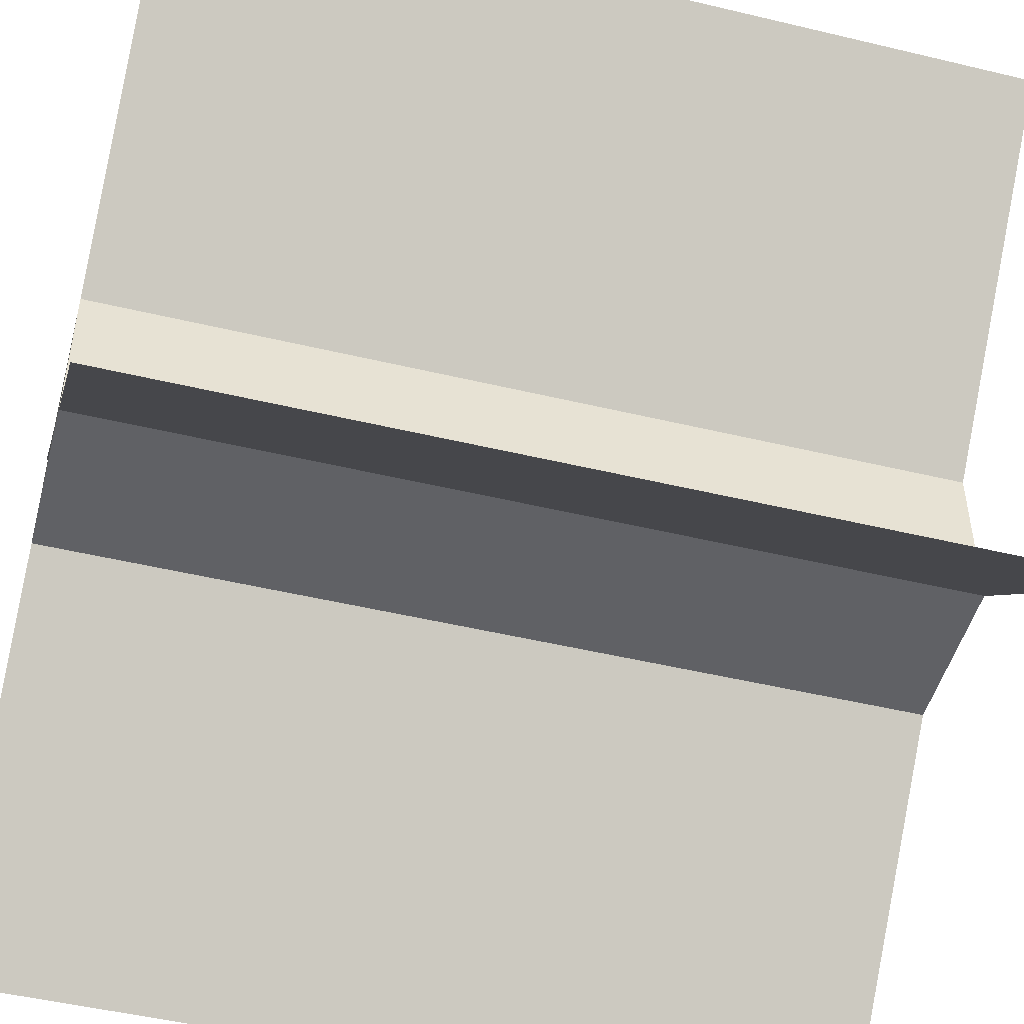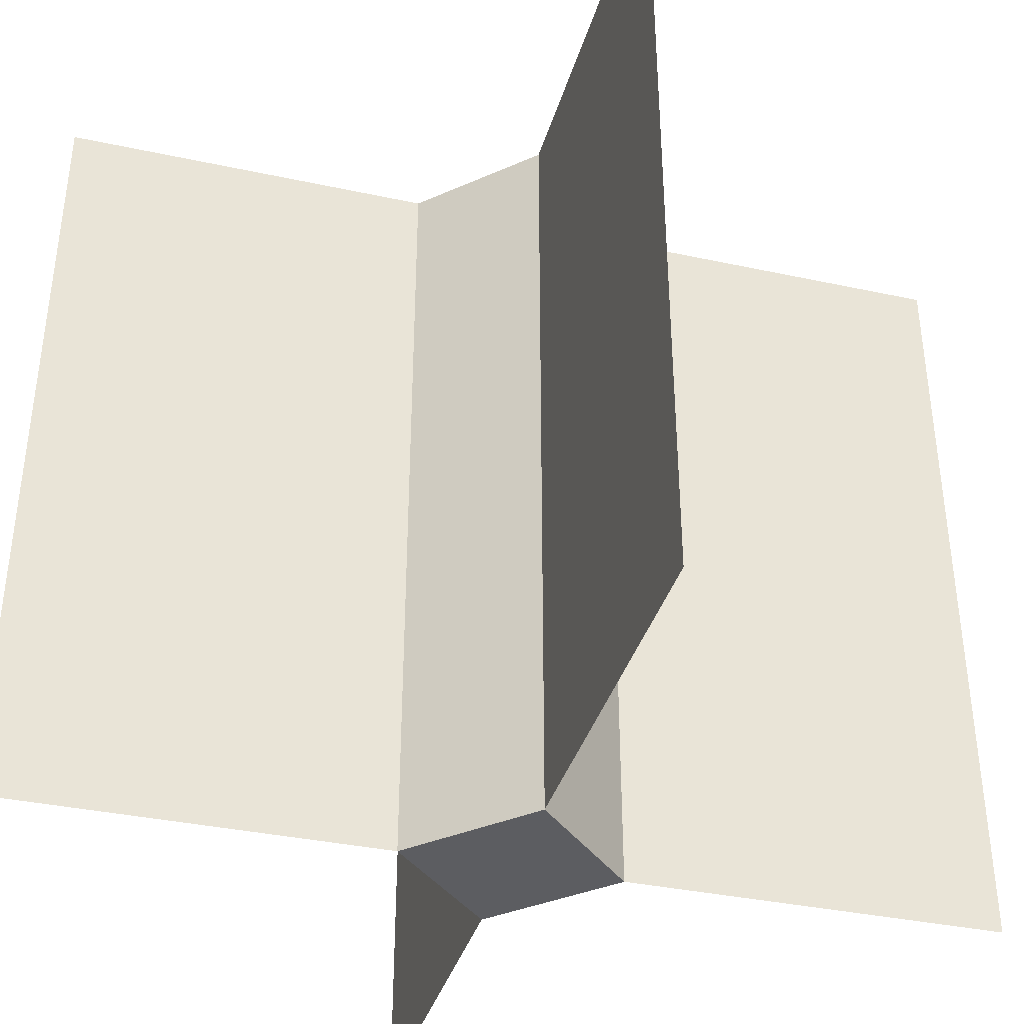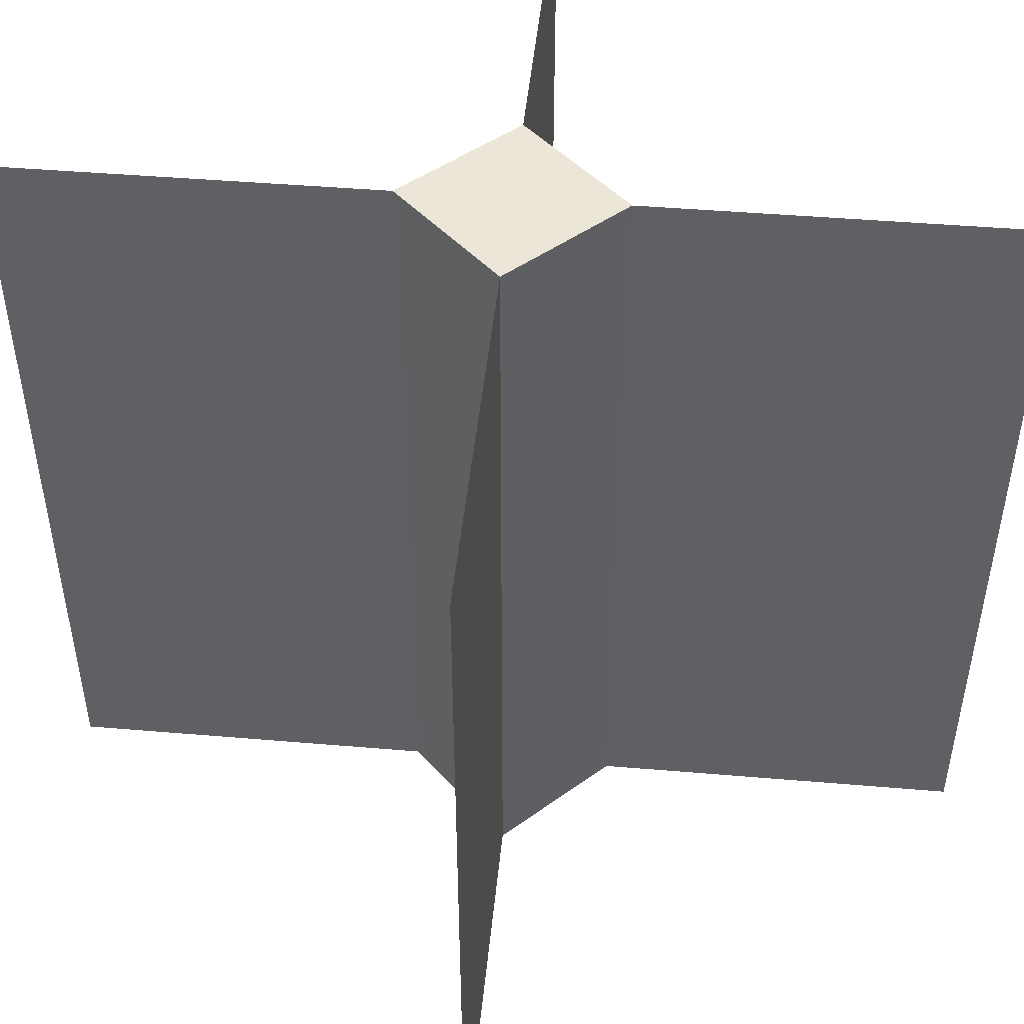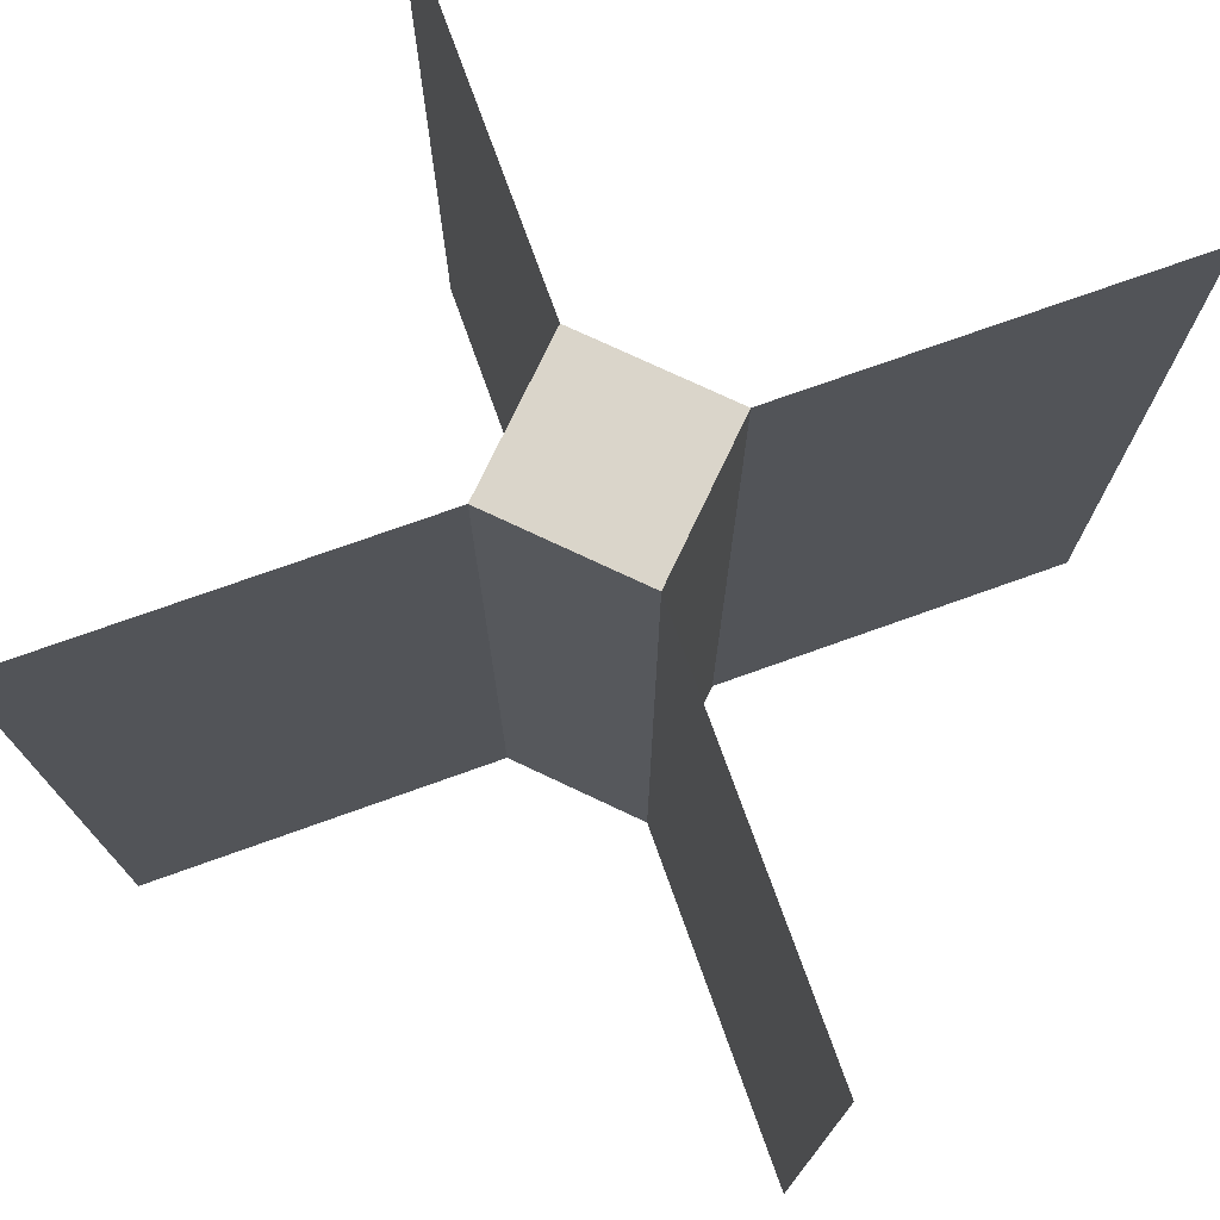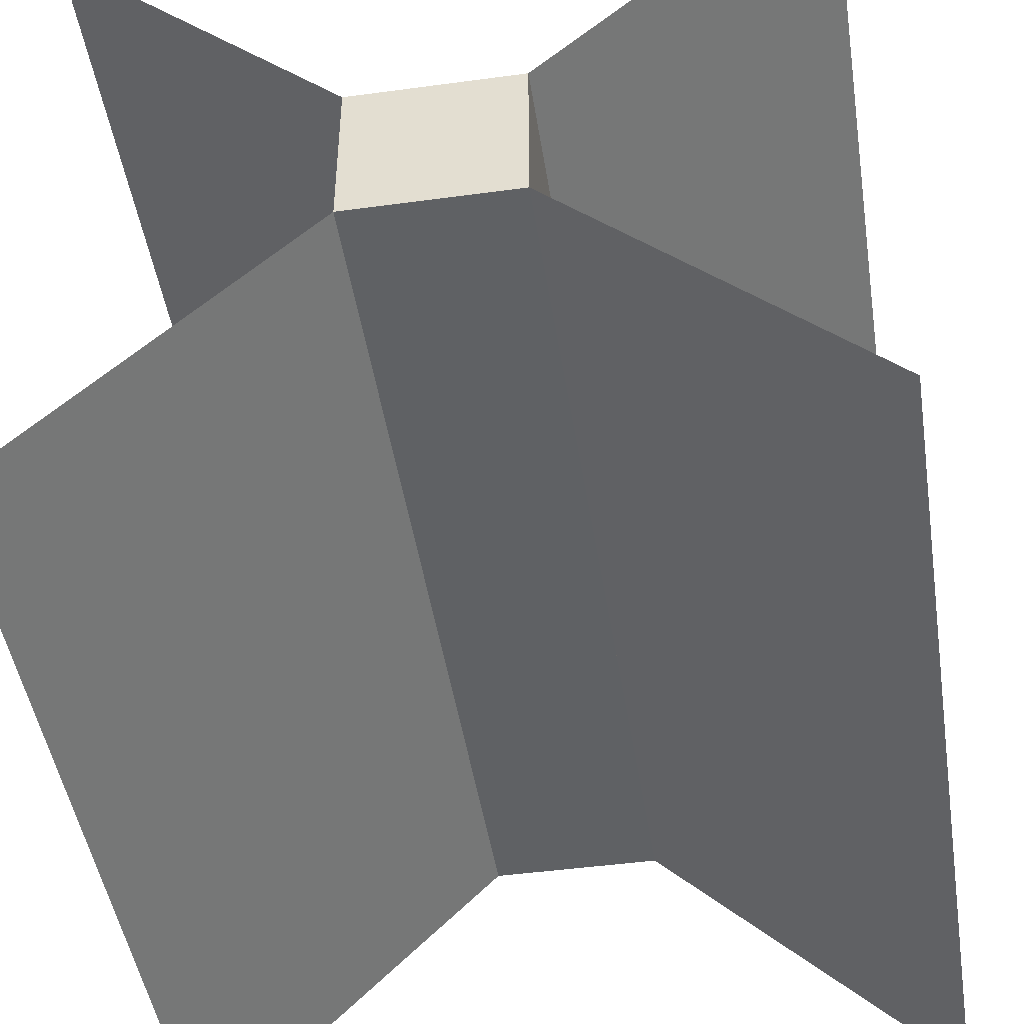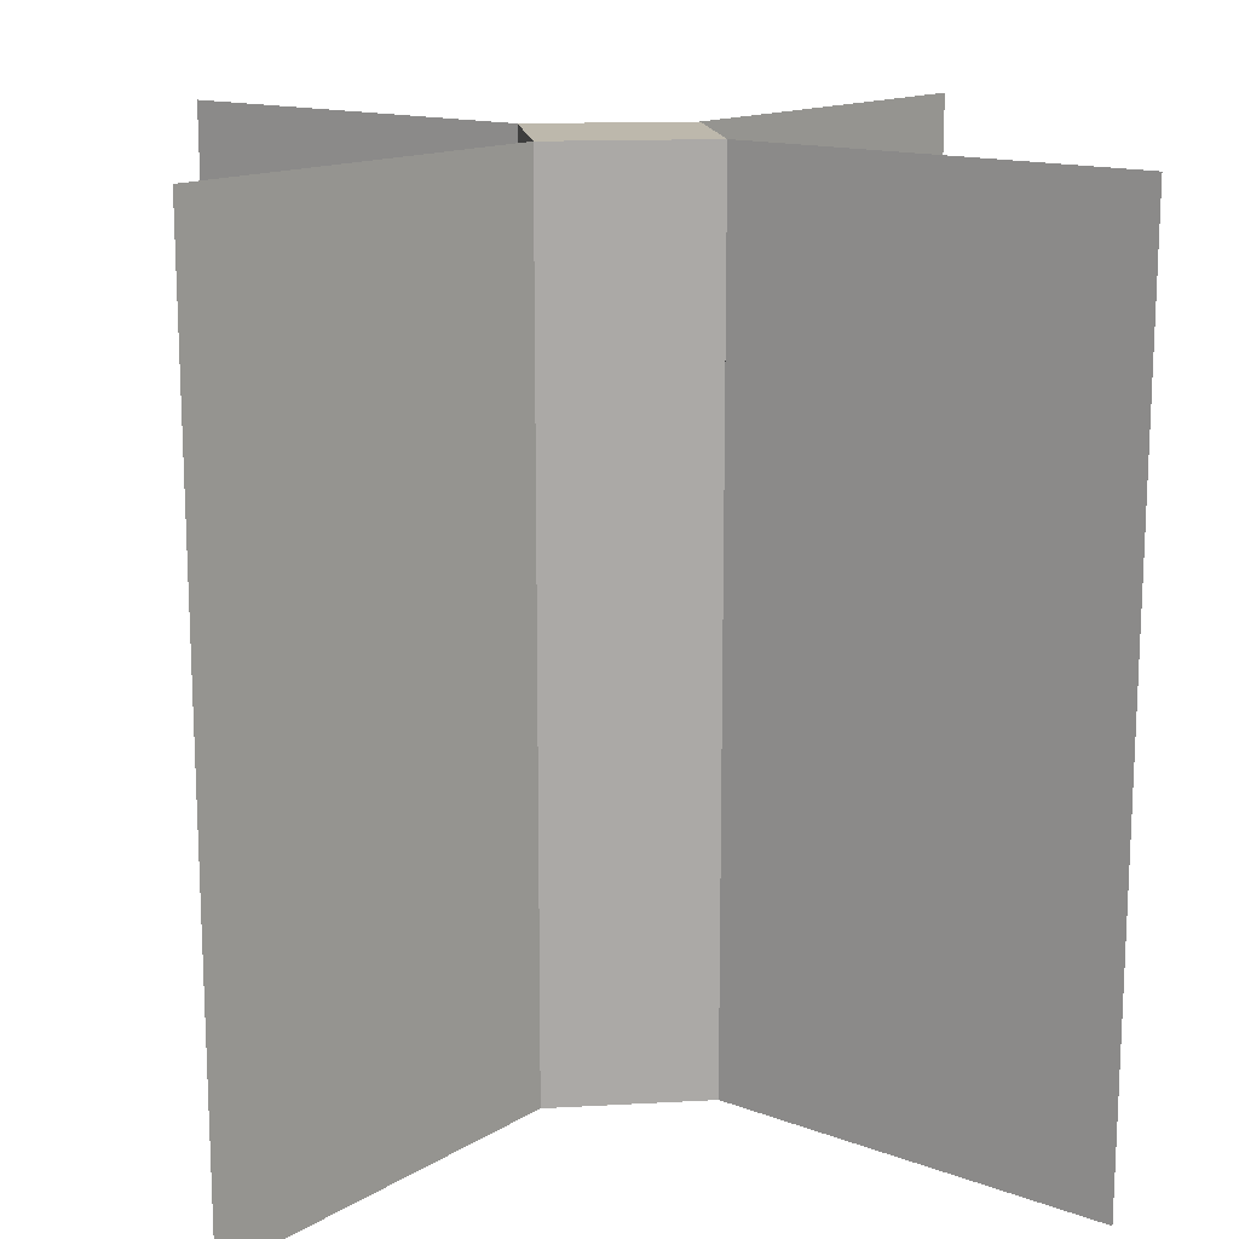
<metadata>
{"format":"obj","ext":"obj","renderer":"f3d","projection":"perspective","resolution":1024,"background":"white","views":[{"elev":-48.9,"azim":75.1,"up":"+Z"},{"elev":-37.0,"azim":-150.5,"up":"+Y"},{"elev":46.3,"azim":140.5,"up":"+Y"},{"elev":74.2,"azim":25.3,"up":"+Y"},{"elev":-46.6,"azim":-171.2,"up":"+Z"},{"elev":14.8,"azim":173.4,"up":"+Y"}]}
</metadata>
<code>
o Stem_1_Cube.007
v -0.09375 0 0.09375
v -0.09375 1 0.09375
v -0.09375 0 -0.09375
v -0.09375 1 -0.09375
v 0.09375 0 0.09375
v 0.09375 1 0.09375
v 0.09375 0 -0.09375
v 0.09375 1 -0.09375
v -0.4243 0 0.4243
v 0.4243 0 -0.4243
v -0.4243 1 0.4243
v 0.4243 1 -0.4243
v 0.4243 0 0.4243
v -0.4243 0 -0.4243
v 0.4243 1 0.4243
v -0.4243 1 -0.4243
v 0.4243 0 -0.4243
v -0.4243 0 0.4243
v 0.4243 1 -0.4243
v -0.4243 1 0.4243
v -0.4243 0 -0.4243
v 0.4243 0 0.4243
v -0.4243 1 -0.4243
v 0.4243 1 0.4243
f 1 2 4 3
f 3 4 8 7
f 7 8 6 5
f 5 6 2 1
f 3 7 5 1
f 8 4 2 6
f 9 10 12 11
f 13 14 16 15
f 17 18 20 19
f 21 22 24 23

</code>
